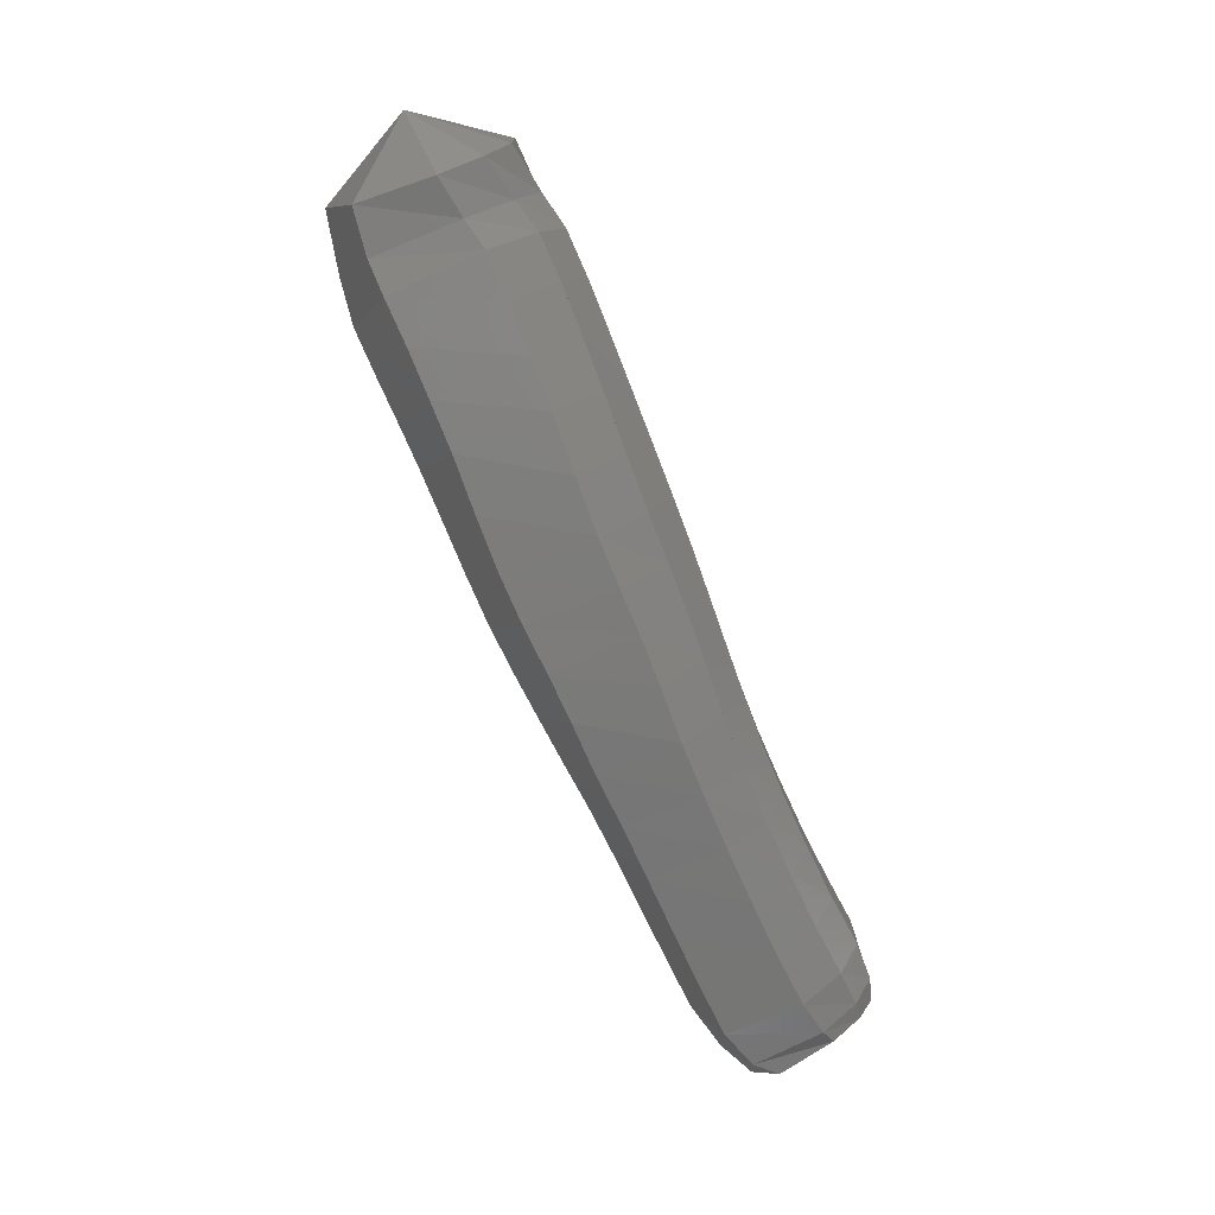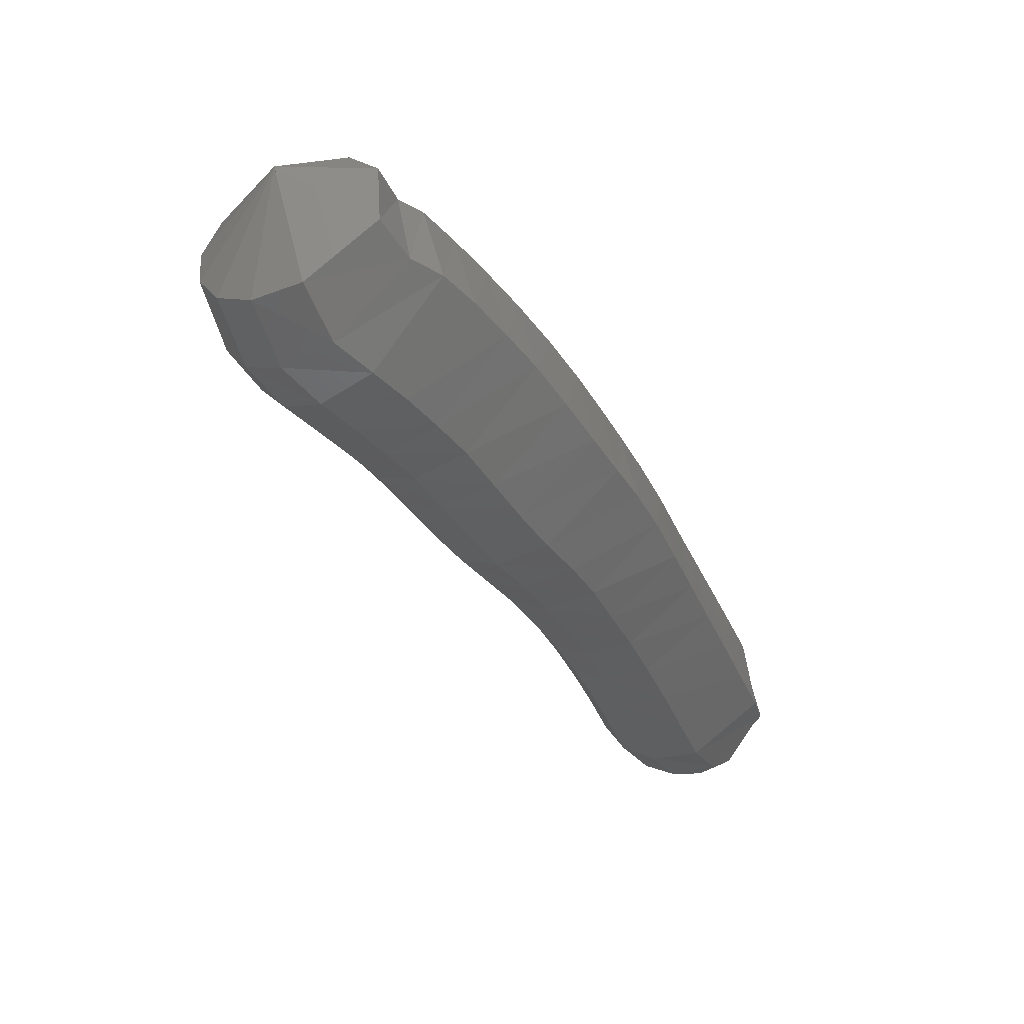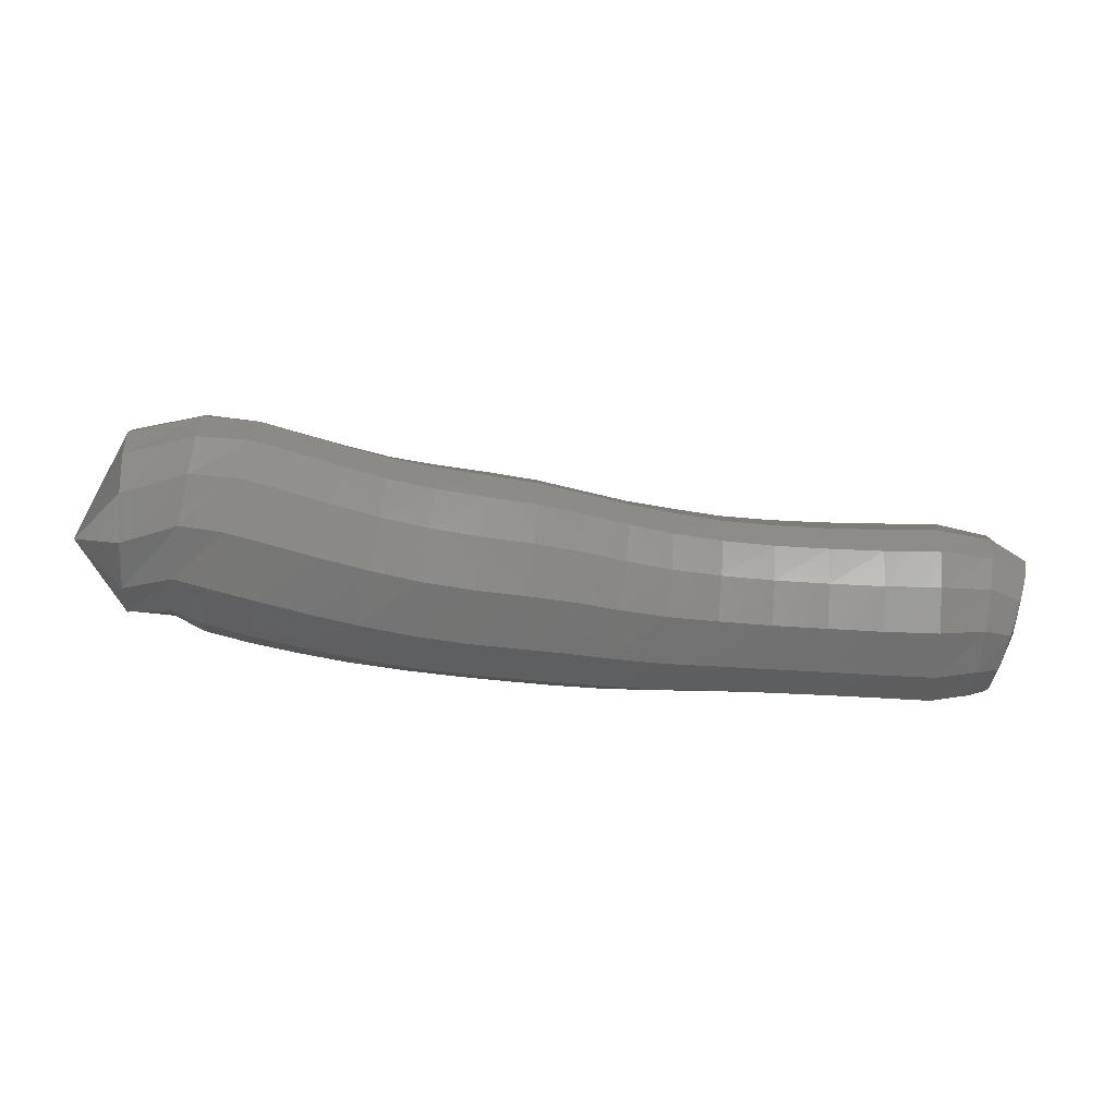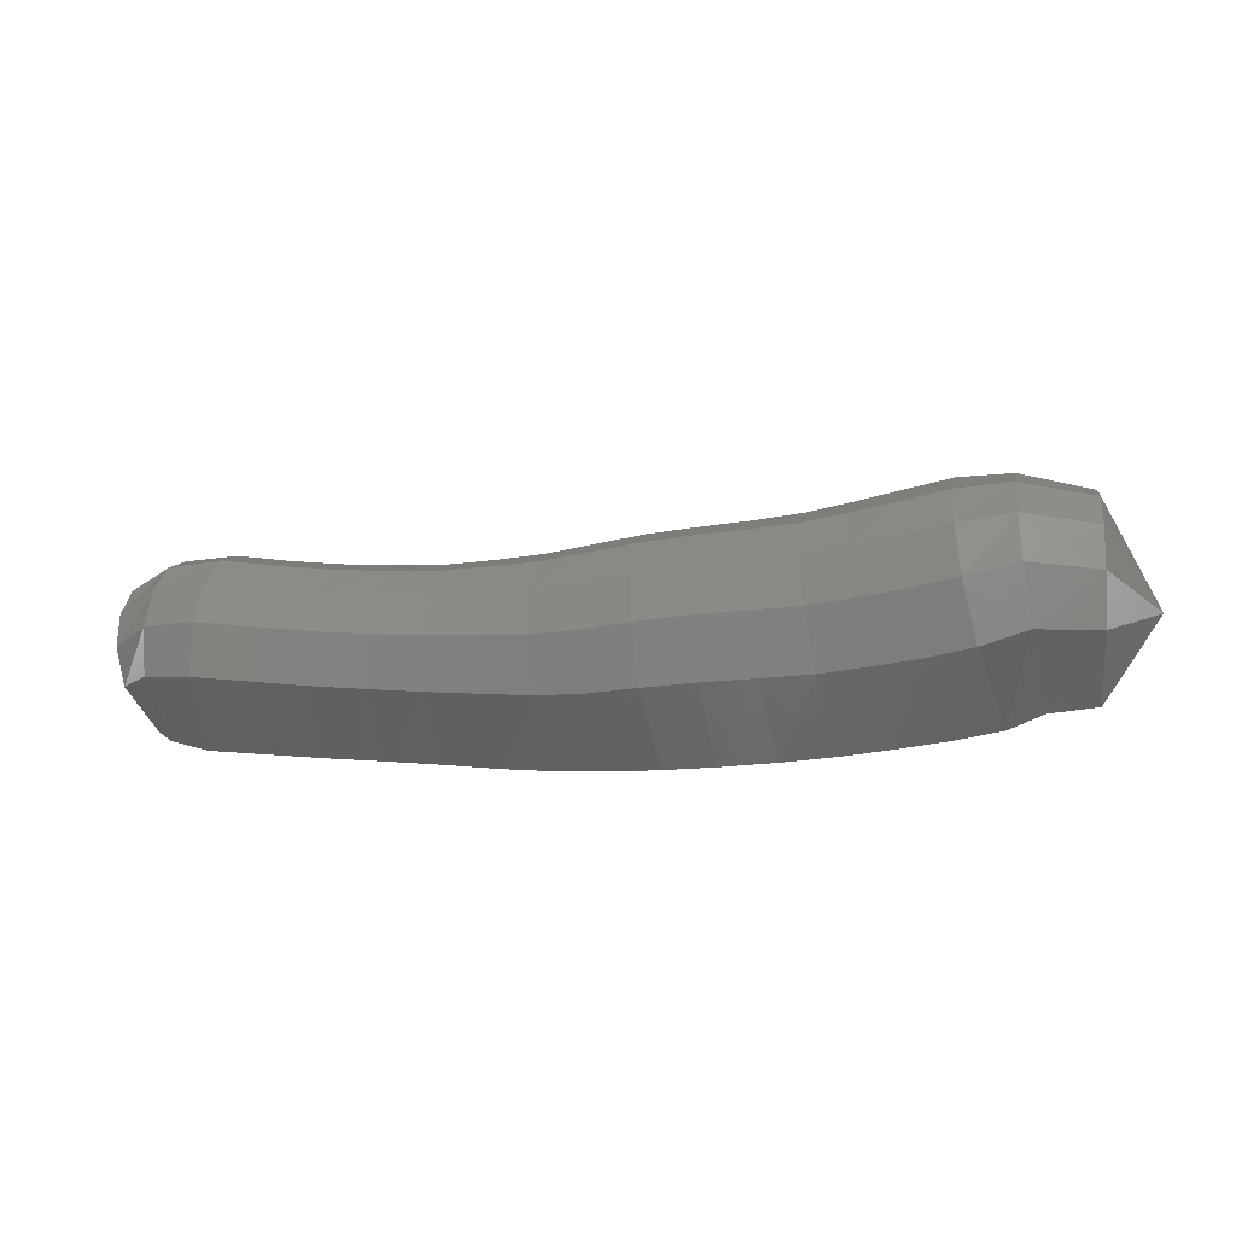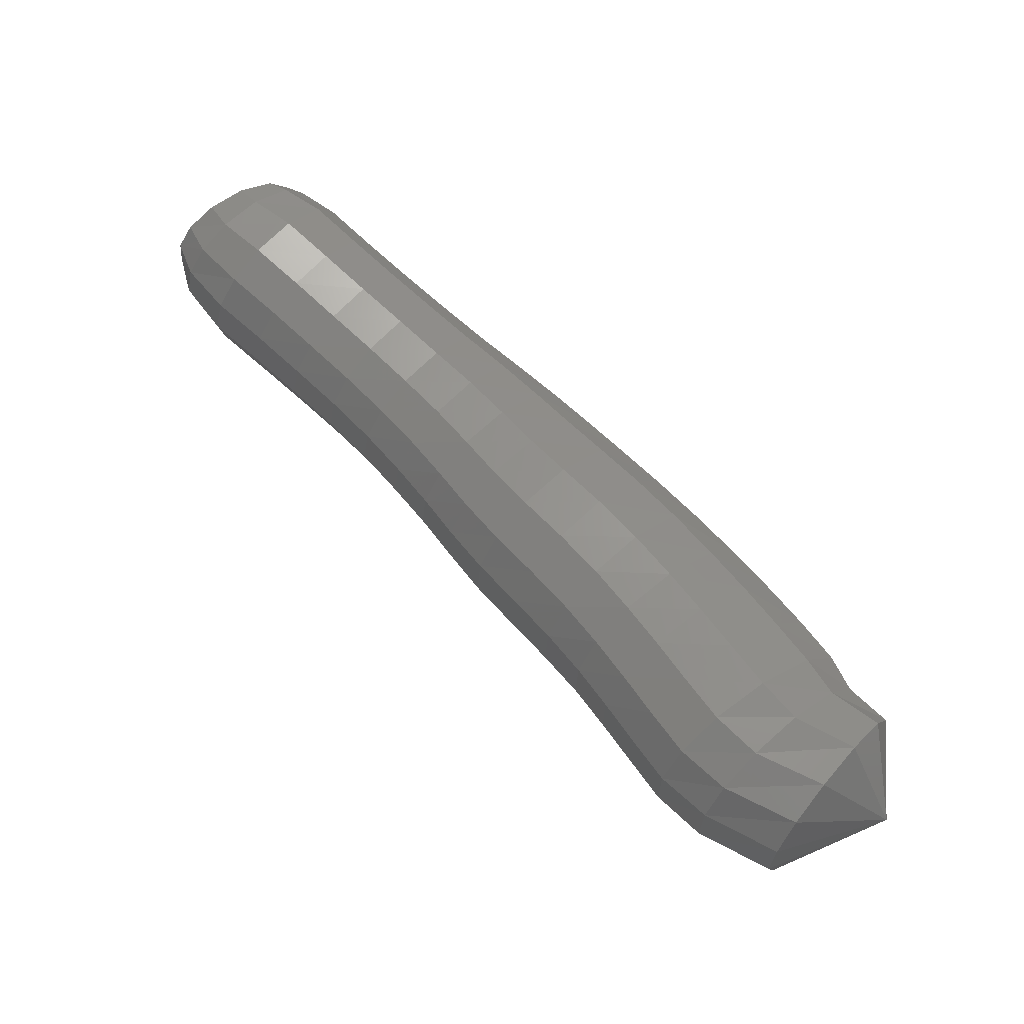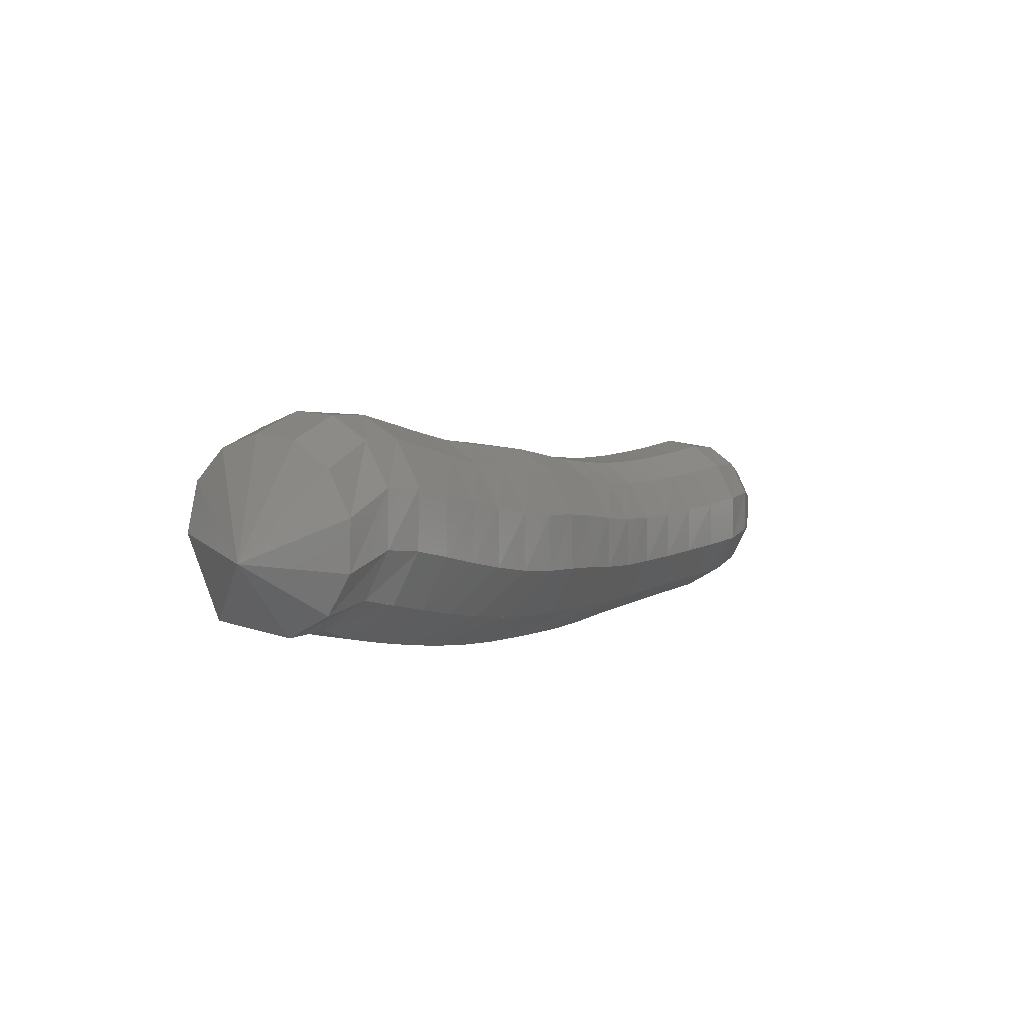
<metadata>
{"format":"stl","ext":"stl","renderer":"f3d","projection":"perspective","resolution":1024,"background":"white","views":[{"elev":-71.1,"azim":87.3,"up":"+Z"},{"elev":-70.2,"azim":114.5,"up":"+Y"},{"elev":29.7,"azim":154.9,"up":"+Z"},{"elev":15.5,"azim":-15.0,"up":"+Z"},{"elev":27.6,"azim":32.2,"up":"+Y"},{"elev":9.8,"azim":95.6,"up":"+Z"}]}
</metadata>
<code>
# stl→obj: 211 verts, 440 faces
v 100.1 31.18 275.1
v 99.64 30.94 274.7
v 99.53 30.73 275.2
v 99.35 31.03 274.6
v 99.13 30.81 275.2
v 99.16 31.14 274.5
v 98.86 30.91 275.1
v 98.9 31.28 274.4
v 98.59 31.05 275
v 98.62 31.42 274.4
v 98.33 31.19 275
v 98.33 31.56 274.3
v 98.07 31.33 274.9
v 97.99 31.7 274.2
v 97.77 31.48 274.8
v 97.66 31.85 274.2
v 97.46 31.62 274.8
v 97.37 32 274.2
v 97.16 31.78 274.7
v 97.1 32.15 274.1
v 96.89 31.93 274.7
v 96.81 32.3 274.1
v 96.62 32.09 274.6
v 96.49 32.46 274.1
v 96.34 32.26 274.6
v 96.18 32.62 274.1
v 96.04 32.43 274.6
v 95.85 32.79 274.1
v 95.73 32.6 274.6
v 95.51 32.96 274.1
v 95.4 32.77 274.6
v 95.17 33.13 274.1
v 95.07 32.95 274.6
v 94.84 33.31 274.1
v 94.73 33.13 274.6
v 94.63 33.5 274.1
v 94.48 33.33 274.6
v 94.56 33.67 274.1
v 94.36 33.53 274.5
v 94.57 33.95 274.5
v 99.55 30.8 275.5
v 99.1 30.91 275.6
v 98.79 31.01 275.5
v 98.52 31.15 275.4
v 98.28 31.29 275.3
v 98.02 31.43 275.3
v 97.74 31.58 275.2
v 97.45 31.72 275.2
v 97.14 31.87 275.1
v 96.86 32.03 275
v 96.61 32.18 275
v 96.35 32.35 275
v 96.06 32.52 274.9
v 95.76 32.69 274.9
v 95.44 32.85 274.9
v 95.11 33.03 274.9
v 94.78 33.21 274.9
v 94.5 33.41 274.9
v 94.33 33.58 274.7
v 99.61 30.98 275.7
v 99.15 31.11 275.8
v 98.82 31.22 275.7
v 98.55 31.36 275.6
v 98.31 31.5 275.6
v 98.06 31.64 275.5
v 97.79 31.78 275.5
v 97.5 31.93 275.4
v 97.2 32.07 275.3
v 96.91 32.22 275.3
v 96.67 32.37 275.2
v 96.41 32.53 275.2
v 96.13 32.69 275.1
v 95.84 32.85 275.1
v 95.52 33.02 275.1
v 95.2 33.2 275.1
v 94.87 33.38 275.1
v 94.57 33.56 275
v 94.37 33.69 274.9
v 99.7 31.21 275.8
v 99.24 31.36 275.9
v 98.91 31.48 275.9
v 98.64 31.62 275.8
v 98.4 31.75 275.7
v 98.15 31.89 275.6
v 97.89 32.04 275.6
v 97.6 32.18 275.5
v 97.29 32.32 275.5
v 97.01 32.46 275.4
v 96.76 32.6 275.3
v 96.51 32.75 275.3
v 96.23 32.9 275.2
v 95.94 33.06 275.2
v 95.63 33.23 275.2
v 95.31 33.4 275.2
v 94.99 33.58 275.2
v 94.68 33.74 275.1
v 94.46 33.85 275
v 99.8 31.46 275.8
v 99.36 31.6 275.9
v 99.04 31.73 275.9
v 98.77 31.87 275.8
v 98.53 32.01 275.7
v 98.27 32.14 275.6
v 98.01 32.29 275.6
v 97.72 32.43 275.5
v 97.41 32.57 275.4
v 97.13 32.7 275.4
v 96.88 32.83 275.3
v 96.63 32.97 275.3
v 96.34 33.11 275.2
v 96.04 33.27 275.2
v 95.74 33.44 275.2
v 95.43 33.61 275.2
v 95.11 33.79 275.2
v 94.8 33.93 275.1
v 94.58 34.01 275
v 99.9 31.68 275.7
v 99.49 31.83 275.8
v 99.2 31.97 275.8
v 98.94 32.11 275.7
v 98.68 32.24 275.6
v 98.42 32.37 275.5
v 98.15 32.52 275.4
v 97.85 32.66 275.4
v 97.55 32.8 275.3
v 97.26 32.91 275.2
v 97.01 33.04 275.2
v 96.74 33.17 275.1
v 96.45 33.31 275.1
v 96.15 33.46 275
v 95.84 33.63 275
v 95.53 33.8 275
v 95.22 33.98 275
v 94.92 34.1 275
v 94.71 34.15 274.9
v 99.97 31.82 275.4
v 99.62 31.98 275.5
v 99.37 32.13 275.5
v 99.11 32.27 275.4
v 98.84 32.4 275.3
v 98.57 32.53 275.2
v 98.28 32.68 275.1
v 97.97 32.82 275.1
v 97.67 32.95 275
v 97.39 33.06 275
v 97.12 33.18 274.9
v 96.84 33.31 274.9
v 96.54 33.44 274.8
v 96.23 33.59 274.8
v 95.91 33.76 274.8
v 95.6 33.93 274.8
v 95.29 34.11 274.8
v 95.01 34.21 274.8
v 94.83 34.25 274.7
v 99.98 31.81 275.1
v 99.69 31.99 275.1
v 99.5 32.14 275.1
v 99.23 32.28 275
v 98.96 32.41 274.9
v 98.67 32.54 274.8
v 98.35 32.69 274.8
v 98.04 32.83 274.7
v 97.74 32.96 274.7
v 97.46 33.07 274.6
v 97.18 33.19 274.6
v 96.87 33.32 274.5
v 96.57 33.45 274.5
v 96.25 33.6 274.5
v 95.92 33.76 274.5
v 95.6 33.94 274.4
v 95.3 34.12 274.4
v 95.04 34.22 274.5
v 94.9 34.24 274.5
v 99.93 31.67 274.8
v 99.69 31.85 274.8
v 99.53 31.99 274.8
v 99.26 32.13 274.7
v 98.98 32.26 274.6
v 98.68 32.39 274.5
v 98.35 32.54 274.4
v 98.02 32.68 274.4
v 97.72 32.82 274.3
v 97.46 32.93 274.3
v 97.16 33.06 274.3
v 96.84 33.19 274.2
v 96.52 33.32 274.2
v 96.2 33.48 274.2
v 95.87 33.64 274.2
v 95.54 33.82 274.2
v 95.23 34 274.2
v 95 34.11 274.2
v 94.88 34.15 274.3
v 99.84 31.41 274.6
v 99.6 31.57 274.6
v 99.45 31.7 274.5
v 99.19 31.84 274.5
v 98.9 31.98 274.4
v 98.6 32.11 274.3
v 98.26 32.26 274.2
v 97.92 32.4 274.2
v 97.63 32.54 274.1
v 97.36 32.67 274.1
v 97.07 32.8 274.1
v 96.73 32.94 274.1
v 96.42 33.09 274
v 96.08 33.25 274
v 95.75 33.41 274
v 95.41 33.58 274
v 95.09 33.76 274
v 94.88 33.9 274.1
v 94.8 33.98 274.1
f 1 1 2
f 2 1 3
f 2 3 4
f 4 3 5
f 4 5 6
f 6 5 7
f 6 7 8
f 8 7 9
f 8 9 10
f 10 9 11
f 10 11 12
f 12 11 13
f 12 13 14
f 14 13 15
f 14 15 16
f 16 15 17
f 16 17 18
f 18 17 19
f 18 19 20
f 20 19 21
f 20 21 22
f 22 21 23
f 22 23 24
f 24 23 25
f 24 25 26
f 26 25 27
f 26 27 28
f 28 27 29
f 28 29 30
f 30 29 31
f 30 31 32
f 32 31 33
f 32 33 34
f 34 33 35
f 34 35 36
f 36 35 37
f 36 37 38
f 38 37 39
f 38 39 40
f 40 39 40
f 1 1 3
f 3 1 41
f 3 41 5
f 5 41 42
f 5 42 7
f 7 42 43
f 7 43 9
f 9 43 44
f 9 44 11
f 11 44 45
f 11 45 13
f 13 45 46
f 13 46 15
f 15 46 47
f 15 47 17
f 17 47 48
f 17 48 19
f 19 48 49
f 19 49 21
f 21 49 50
f 21 50 23
f 23 50 51
f 23 51 25
f 25 51 52
f 25 52 27
f 27 52 53
f 27 53 29
f 29 53 54
f 29 54 31
f 31 54 55
f 31 55 33
f 33 55 56
f 33 56 35
f 35 56 57
f 35 57 37
f 37 57 58
f 37 58 39
f 39 58 59
f 39 59 40
f 40 59 40
f 1 1 41
f 41 1 60
f 41 60 42
f 42 60 61
f 42 61 43
f 43 61 62
f 43 62 44
f 44 62 63
f 44 63 45
f 45 63 64
f 45 64 46
f 46 64 65
f 46 65 47
f 47 65 66
f 47 66 48
f 48 66 67
f 48 67 49
f 49 67 68
f 49 68 50
f 50 68 69
f 50 69 51
f 51 69 70
f 51 70 52
f 52 70 71
f 52 71 53
f 53 71 72
f 53 72 54
f 54 72 73
f 54 73 55
f 55 73 74
f 55 74 56
f 56 74 75
f 56 75 57
f 57 75 76
f 57 76 58
f 58 76 77
f 58 77 59
f 59 77 78
f 59 78 40
f 40 78 40
f 1 1 60
f 60 1 79
f 60 79 61
f 61 79 80
f 61 80 62
f 62 80 81
f 62 81 63
f 63 81 82
f 63 82 64
f 64 82 83
f 64 83 65
f 65 83 84
f 65 84 66
f 66 84 85
f 66 85 67
f 67 85 86
f 67 86 68
f 68 86 87
f 68 87 69
f 69 87 88
f 69 88 70
f 70 88 89
f 70 89 71
f 71 89 90
f 71 90 72
f 72 90 91
f 72 91 73
f 73 91 92
f 73 92 74
f 74 92 93
f 74 93 75
f 75 93 94
f 75 94 76
f 76 94 95
f 76 95 77
f 77 95 96
f 77 96 78
f 78 96 97
f 78 97 40
f 40 97 40
f 1 1 79
f 79 1 98
f 79 98 80
f 80 98 99
f 80 99 81
f 81 99 100
f 81 100 82
f 82 100 101
f 82 101 83
f 83 101 102
f 83 102 84
f 84 102 103
f 84 103 85
f 85 103 104
f 85 104 86
f 86 104 105
f 86 105 87
f 87 105 106
f 87 106 88
f 88 106 107
f 88 107 89
f 89 107 108
f 89 108 90
f 90 108 109
f 90 109 91
f 91 109 110
f 91 110 92
f 92 110 111
f 92 111 93
f 93 111 112
f 93 112 94
f 94 112 113
f 94 113 95
f 95 113 114
f 95 114 96
f 96 114 115
f 96 115 97
f 97 115 116
f 97 116 40
f 40 116 40
f 1 1 98
f 98 1 117
f 98 117 99
f 99 117 118
f 99 118 100
f 100 118 119
f 100 119 101
f 101 119 120
f 101 120 102
f 102 120 121
f 102 121 103
f 103 121 122
f 103 122 104
f 104 122 123
f 104 123 105
f 105 123 124
f 105 124 106
f 106 124 125
f 106 125 107
f 107 125 126
f 107 126 108
f 108 126 127
f 108 127 109
f 109 127 128
f 109 128 110
f 110 128 129
f 110 129 111
f 111 129 130
f 111 130 112
f 112 130 131
f 112 131 113
f 113 131 132
f 113 132 114
f 114 132 133
f 114 133 115
f 115 133 134
f 115 134 116
f 116 134 135
f 116 135 40
f 40 135 40
f 1 1 117
f 117 1 136
f 117 136 118
f 118 136 137
f 118 137 119
f 119 137 138
f 119 138 120
f 120 138 139
f 120 139 121
f 121 139 140
f 121 140 122
f 122 140 141
f 122 141 123
f 123 141 142
f 123 142 124
f 124 142 143
f 124 143 125
f 125 143 144
f 125 144 126
f 126 144 145
f 126 145 127
f 127 145 146
f 127 146 128
f 128 146 147
f 128 147 129
f 129 147 148
f 129 148 130
f 130 148 149
f 130 149 131
f 131 149 150
f 131 150 132
f 132 150 151
f 132 151 133
f 133 151 152
f 133 152 134
f 134 152 153
f 134 153 135
f 135 153 154
f 135 154 40
f 40 154 40
f 1 1 136
f 136 1 155
f 136 155 137
f 137 155 156
f 137 156 138
f 138 156 157
f 138 157 139
f 139 157 158
f 139 158 140
f 140 158 159
f 140 159 141
f 141 159 160
f 141 160 142
f 142 160 161
f 142 161 143
f 143 161 162
f 143 162 144
f 144 162 163
f 144 163 145
f 145 163 164
f 145 164 146
f 146 164 165
f 146 165 147
f 147 165 166
f 147 166 148
f 148 166 167
f 148 167 149
f 149 167 168
f 149 168 150
f 150 168 169
f 150 169 151
f 151 169 170
f 151 170 152
f 152 170 171
f 152 171 153
f 153 171 172
f 153 172 154
f 154 172 173
f 154 173 40
f 40 173 40
f 1 1 155
f 155 1 174
f 155 174 156
f 156 174 175
f 156 175 157
f 157 175 176
f 157 176 158
f 158 176 177
f 158 177 159
f 159 177 178
f 159 178 160
f 160 178 179
f 160 179 161
f 161 179 180
f 161 180 162
f 162 180 181
f 162 181 163
f 163 181 182
f 163 182 164
f 164 182 183
f 164 183 165
f 165 183 184
f 165 184 166
f 166 184 185
f 166 185 167
f 167 185 186
f 167 186 168
f 168 186 187
f 168 187 169
f 169 187 188
f 169 188 170
f 170 188 189
f 170 189 171
f 171 189 190
f 171 190 172
f 172 190 191
f 172 191 173
f 173 191 192
f 173 192 40
f 40 192 40
f 1 1 174
f 174 1 193
f 174 193 175
f 175 193 194
f 175 194 176
f 176 194 195
f 176 195 177
f 177 195 196
f 177 196 178
f 178 196 197
f 178 197 179
f 179 197 198
f 179 198 180
f 180 198 199
f 180 199 181
f 181 199 200
f 181 200 182
f 182 200 201
f 182 201 183
f 183 201 202
f 183 202 184
f 184 202 203
f 184 203 185
f 185 203 204
f 185 204 186
f 186 204 205
f 186 205 187
f 187 205 206
f 187 206 188
f 188 206 207
f 188 207 189
f 189 207 208
f 189 208 190
f 190 208 209
f 190 209 191
f 191 209 210
f 191 210 192
f 192 210 211
f 192 211 40
f 40 211 40
f 1 1 193
f 193 1 2
f 193 2 194
f 194 2 4
f 194 4 195
f 195 4 6
f 195 6 196
f 196 6 8
f 196 8 197
f 197 8 10
f 197 10 198
f 198 10 12
f 198 12 199
f 199 12 14
f 199 14 200
f 200 14 16
f 200 16 201
f 201 16 18
f 201 18 202
f 202 18 20
f 202 20 203
f 203 20 22
f 203 22 204
f 204 22 24
f 204 24 205
f 205 24 26
f 205 26 206
f 206 26 28
f 206 28 207
f 207 28 30
f 207 30 208
f 208 30 32
f 208 32 209
f 209 32 34
f 209 34 210
f 210 34 36
f 210 36 211
f 211 36 38
f 211 38 40
f 40 38 40

</code>
